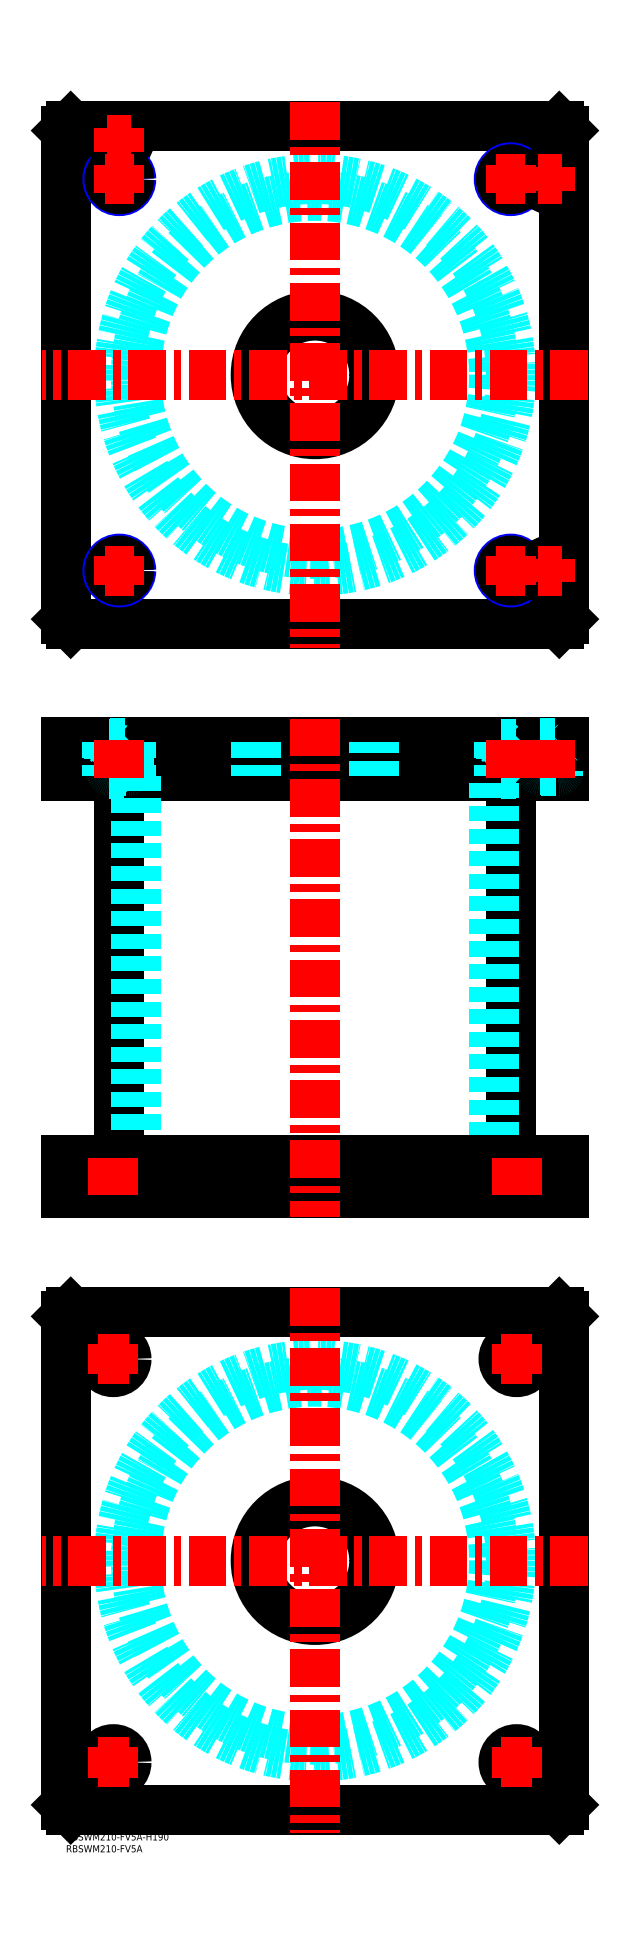
<metadata>
{"format":"dxf","ext":"dxf","renderer":"ezdxf+matplotlib","layout":"modelspace","background":"white","min_lineweight":24,"dpi":150}
</metadata>
<code>
0
SECTION
2
ENTITIES
0
TEXT
8
MSM_PART_NUMBER
10
0
20
-8
30
0
40
3
1
RBSWM210-FV5A
0
TEXT
8
MSM_PART_NUMBER
10
0
20
-3
30
0
40
3
1
RBSWM210-FV5A-H190
0
LINE
8
MSM_CONTINUOUS
10
22.4
20
446
30
0
11
22.4
21
284
31
0
0
LINE
8
MSM_CONTINUOUS
10
187.6
20
284
30
0
11
187.6
21
446
31
0
0
LINE
8
MSM_CONTINUOUS
10
2
20
270
30
0
11
2
21
284
31
0
0
LINE
8
MSM_CONTINUOUS
10
7.33e-14
20
270
30
0
11
7.33e-14
21
284
31
0
0
LINE
8
MSM_CONTINUOUS
10
208
20
270
30
0
11
208
21
284
31
0
0
LINE
8
MSM_CONTINUOUS
10
210
20
270
30
0
11
210
21
284
31
0
0
LINE
8
MSM_CONTINUOUS
10
2
20
460
30
0
11
2
21
446
31
0
0
LINE
8
MSM_CONTINUOUS
10
208
20
460
30
0
11
208
21
446
31
0
0
LINE
8
MSM_CONTINUOUS
10
1.64e-14
20
446
30
0
11
210
21
446
31
0
0
LINE
8
MSM_CONTINUOUS
10
1.64e-14
20
460
30
0
11
210
21
460
31
0
0
LINE
8
MSM_CONTINUOUS
10
210
20
460
30
0
11
210
21
446
31
0
0
LINE
8
MSM_CONTINUOUS
10
7.33e-14
20
460
30
0
11
7.33e-14
21
446
31
0
0
LINE
8
MSM_DASHED
10
183.3
20
446.8
30
0
11
191.7
21
446.8
31
0
0
LINE
8
MSM_DASHED
10
18.31
20
459.2
30
0
11
26.69
21
459.2
31
0
0
LINE
8
MSM_DASHED
10
183.3
20
459.2
30
0
11
191.7
21
459.2
31
0
0
LINE
8
MSM_DASHED
10
18.31
20
446.8
30
0
11
26.69
21
446.8
31
0
0
LINE
8
MSM_DASHED
10
200
20
459.8
30
0
11
208
21
459.8
31
0
0
LINE
8
MSM_DASHED
10
200
20
448.4
30
0
11
208
21
448.4
31
0
0
LINE
8
MSM_DASHED
10
200.4
20
448
30
0
11
207.6
21
448
31
0
0
LINE
8
MSM_DASHED
10
18.5
20
459.8
30
0
11
26.5
21
459.8
31
0
0
LINE
8
MSM_DASHED
10
18.9
20
448
30
0
11
26.1
21
448
31
0
0
LINE
8
MSM_DASHED
10
18.51
20
448.4
30
0
11
26.49
21
448.4
31
0
0
LINE
8
MSM_DASHED
10
184.5
20
284
30
0
11
184.5
21
270
31
0
0
LINE
8
MSM_DASHED
10
195.5
20
270
30
0
11
195.5
21
284
31
0
0
LINE
8
MSM_DASHED
10
14.5
20
284
30
0
11
14.5
21
270
31
0
0
LINE
8
MSM_DASHED
10
25.5
20
270
30
0
11
25.5
21
284
31
0
0
LINE
8
MSM_DASHED
10
192.5
20
446
30
0
11
191.7
21
446.8
31
0
0
LINE
8
MSM_DASHED
10
183.3
20
446.8
30
0
11
182.5
21
446
31
0
0
LINE
8
MSM_DASHED
10
17.5
20
460
30
0
11
18.31
21
459.2
31
0
0
LINE
8
MSM_DASHED
10
26.69
20
459.2
30
0
11
27.5
21
460
31
0
0
LINE
8
MSM_DASHED
10
182.5
20
460
30
0
11
183.3
21
459.2
31
0
0
LINE
8
MSM_DASHED
10
191.7
20
459.2
30
0
11
192.5
21
460
31
0
0
LINE
8
MSM_DASHED
10
27.5
20
446
30
0
11
26.69
21
446.8
31
0
0
LINE
8
MSM_DASHED
10
18.31
20
446.8
30
0
11
17.5
21
446
31
0
0
LINE
8
MSM_DASHED
10
199.8
20
460
30
0
11
200
21
459.8
31
0
0
LINE
8
MSM_DASHED
10
208
20
459.8
30
0
11
208.2
21
460
31
0
0
LINE
8
MSM_DASHED
10
18.31
20
459.2
30
0
11
18.31
21
446.8
31
0
0
LINE
8
MSM_DASHED
10
26.69
20
446.8
30
0
11
26.69
21
459.2
31
0
0
LINE
8
MSM_DASHED
10
183.3
20
459.2
30
0
11
183.3
21
446.8
31
0
0
LINE
8
MSM_DASHED
10
191.7
20
446.8
30
0
11
191.7
21
459.2
31
0
0
LINE
8
MSM_DASHED
10
200
20
459.8
30
0
11
200
21
448.4
31
0
0
ARC
8
MSM_DASHED
10
200.4
20
448.4
30
0
40
0.4
50
180
51
270
0
ARC
8
MSM_DASHED
10
207.6
20
448.4
30
0
40
0.4
50
270
51
360
0
LINE
8
MSM_DASHED
10
200.5
20
448
30
0
11
200.5
21
446
31
0
0
LINE
8
MSM_DASHED
10
207.5
20
446
30
0
11
207.5
21
448
31
0
0
LINE
8
MSM_DASHED
10
29.5
20
446
30
0
11
29.5
21
284
31
0
0
LINE
8
MSM_DASHED
10
180.5
20
284
30
0
11
180.5
21
446
31
0
0
LINE
8
MSM_DASHED
10
80
20
284
30
0
11
80
21
270
31
0
0
LINE
8
MSM_DASHED
10
130
20
270
30
0
11
130
21
284
31
0
0
LINE
8
MSM_DASHED
10
80
20
460
30
0
11
80
21
446
31
0
0
LINE
8
MSM_DASHED
10
130
20
446
30
0
11
130
21
460
31
0
0
LINE
8
MSM_DASHED
10
18.3
20
460
30
0
11
18.5
21
459.8
31
0
0
LINE
8
MSM_DASHED
10
26.5
20
459.8
30
0
11
26.7
21
460
31
0
0
ARC
8
MSM_DASHED
10
18.9
20
448.4
30
0
40
0.4
50
180
51
270
0
ARC
8
MSM_DASHED
10
26.1
20
448.4
30
0
40
0.4
50
270
51
360
0
LINE
8
MSM_DASHED
10
18.5
20
459.8
30
0
11
18.5
21
448.4
31
0
0
LINE
8
MSM_DASHED
10
26.5
20
448.4
30
0
11
26.5
21
459.8
31
0
0
LINE
8
MSM_DASHED
10
19
20
448
30
0
11
19
21
446
31
0
0
LINE
8
MSM_DASHED
10
26
20
446
30
0
11
26
21
448
31
0
0
LINE
8
MSM_DASHED
10
27.5
20
460
30
0
11
27.5
21
446
31
0
0
LINE
8
MSM_DASHED
10
17.5
20
460
30
0
11
17.5
21
446
31
0
0
LINE
8
MSM_DASHED
10
192.5
20
460
30
0
11
192.5
21
446
31
0
0
LINE
8
MSM_DASHED
10
182.5
20
460
30
0
11
182.5
21
446
31
0
0
CIRCLE
8
0
10
22.5
20
714
30
0
40
4
0
CIRCLE
8
0
10
22.5
20
714
30
0
40
4.2
0
LINE
8
0
10
2
20
720
30
0
11
4e-16
21
718
31
0
0
LINE
8
0
10
208
20
720
30
0
11
2
21
720
31
0
0
LINE
8
0
10
210
20
718
30
0
11
208
21
720
31
0
0
LINE
8
MSM_CONTINUOUS
10
210
20
512
30
0
11
210
21
718
31
0
0
LINE
8
MSM_CONTINUOUS
10
208
20
510
30
0
11
210
21
512
31
0
0
LINE
8
MSM_CONTINUOUS
10
2
20
510
30
0
11
208
21
510
31
0
0
LINE
8
MSM_CONTINUOUS
10
4e-16
20
512
30
0
11
2
21
510
31
0
0
LINE
8
MSM_CONTINUOUS
10
4e-16
20
718
30
0
11
4e-16
21
512
31
0
0
CIRCLE
8
MSM_CONTINUOUS
10
105
20
615
30
0
40
25
0
CIRCLE
8
MSM_NARROW
10
22.5
20
532.5
30
0
40
5
0
CIRCLE
8
MSM_NARROW
10
187.5
20
532.5
30
0
40
5
0
CIRCLE
8
MSM_NARROW
10
22.5
20
697.5
30
0
40
5
0
CIRCLE
8
MSM_NARROW
10
187.5
20
697.5
30
0
40
5
0
CIRCLE
8
MSM_CONTINUOUS
10
204
20
532.5
30
0
40
4.2
0
CIRCLE
8
0
10
204
20
697.5
30
0
40
4.2
0
CIRCLE
8
0
10
187.5
20
697.5
30
0
40
4.188
0
CIRCLE
8
0
10
22.5
20
697.5
30
0
40
4.188
0
CIRCLE
8
0
10
204
20
697.5
30
0
40
4
0
CIRCLE
8
MSM_CONTINUOUS
10
22.5
20
532.5
30
0
40
4.188
0
CIRCLE
8
MSM_CONTINUOUS
10
187.5
20
532.5
30
0
40
4.188
0
CIRCLE
8
MSM_CONTINUOUS
10
204
20
532.5
30
0
40
4
0
CIRCLE
8
0
10
22.5
20
714
30
0
40
3.5
0
CIRCLE
8
0
10
204
20
697.5
30
0
40
3.5
0
CIRCLE
8
MSM_CONTINUOUS
10
204
20
532.5
30
0
40
3.5
0
CIRCLE
8
MSM_DASHED
10
105
20
615
30
0
40
82.6
0
CIRCLE
8
MSM_DASHED
10
105
20
615
30
0
40
75.5
0
LINE
8
MSM_CONTINUOUS
10
0
20
218
30
0
11
2
21
220
31
0
0
LINE
8
MSM_CONTINUOUS
10
2
20
220
30
0
11
208
21
220
31
0
0
LINE
8
MSM_CONTINUOUS
10
208
20
220
30
0
11
210
21
218
31
0
0
LINE
8
MSM_CONTINUOUS
10
210
20
218
30
0
11
210
21
12
31
0
0
LINE
8
MSM_CONTINUOUS
10
2
20
10
30
0
11
0
21
12
31
0
0
LINE
8
MSM_CONTINUOUS
10
0
20
12
30
0
11
0
21
218
31
0
0
CIRCLE
8
MSM_CONTINUOUS
10
105
20
115
30
0
40
25
0
CIRCLE
8
MSM_CONTINUOUS
10
20
20
200
30
0
40
5.5
0
CIRCLE
8
MSM_CONTINUOUS
10
190
20
200
30
0
40
5.5
0
CIRCLE
8
MSM_CONTINUOUS
10
20
20
30
30
0
40
5.5
0
CIRCLE
8
MSM_CONTINUOUS
10
190
20
30
30
0
40
5.5
0
LINE
8
MSM_CONTINUOUS
10
208
20
10
30
0
11
2
21
10
31
0
0
LINE
8
MSM_CONTINUOUS
10
210
20
12
30
0
11
208
21
10
31
0
0
CIRCLE
8
MSM_DASHED
10
105
20
115
30
0
40
82.6
0
CIRCLE
8
MSM_DASHED
10
105
20
115
30
0
40
75.5
0
LINE
8
MSM_CONTINUOUS
10
1.64e-14
20
270
30
0
11
210
21
270
31
0
0
LINE
8
MSM_CONTINUOUS
10
1.64e-14
20
284
30
0
11
210
21
284
31
0
0
LINE
8
MSM_CENTER
10
220
20
115
30
0
11
-10
21
115
31
0
0
LINE
8
MSM_CENTER
10
105
20
230
30
0
11
105
21
0
31
0
0
LINE
8
MSM_CENTER
10
220
20
615
30
0
11
-10
21
615
31
0
0
LINE
8
MSM_CENTER
10
105
20
730
30
0
11
105
21
500
31
0
0
LINE
8
MSM_CENTER
10
13.5
20
200
30
0
11
26.5
21
200
31
0
0
LINE
8
MSM_CENTER
10
20
20
193.5
30
0
11
20
21
206.5
31
0
0
LINE
8
MSM_CENTER
10
183.5
20
200
30
0
11
196.5
21
200
31
0
0
LINE
8
MSM_CENTER
10
190
20
193.5
30
0
11
190
21
206.5
31
0
0
LINE
8
MSM_CENTER
10
183.5
20
30
30
0
11
196.5
21
30
31
0
0
LINE
8
MSM_CENTER
10
190
20
23.5
30
0
11
190
21
36.5
31
0
0
LINE
8
MSM_CENTER
10
13.5
20
30
30
0
11
26.5
21
30
31
0
0
LINE
8
MSM_CENTER
10
20
20
23.5
30
0
11
20
21
36.5
31
0
0
LINE
8
MSM_CENTER
10
16.5
20
697.5
30
0
11
28.5
21
697.5
31
0
0
LINE
8
MSM_CENTER
10
22.5
20
691.5
30
0
11
22.5
21
703.5
31
0
0
LINE
8
MSM_CENTER
10
181.5
20
697.5
30
0
11
193.5
21
697.5
31
0
0
LINE
8
MSM_CENTER
10
187.5
20
691.5
30
0
11
187.5
21
703.5
31
0
0
LINE
8
MSM_CENTER
10
181.5
20
532.5
30
0
11
193.5
21
532.5
31
0
0
LINE
8
MSM_CENTER
10
187.5
20
526.5
30
0
11
187.5
21
538.5
31
0
0
LINE
8
MSM_CENTER
10
16.5
20
532.5
30
0
11
28.5
21
532.5
31
0
0
LINE
8
MSM_CENTER
10
22.5
20
526.5
30
0
11
22.5
21
538.5
31
0
0
LINE
8
MSM_CENTER
10
199
20
532.5
30
0
11
209
21
532.5
31
0
0
LINE
8
MSM_CENTER
10
204
20
527.5
30
0
11
204
21
537.5
31
0
0
LINE
8
MSM_CENTER
10
199
20
697.5
30
0
11
209
21
697.5
31
0
0
LINE
8
MSM_CENTER
10
204
20
692.5
30
0
11
204
21
702.5
31
0
0
LINE
8
MSM_CENTER
10
17.5
20
714
30
0
11
27.5
21
714
31
0
0
LINE
8
MSM_CENTER
10
22.5
20
709
30
0
11
22.5
21
719
31
0
0
LINE
8
MSM_CENTER
10
105
20
470
30
0
11
105
21
260
31
0
0
LINE
8
MSM_CENTER
10
22.5
20
461
30
0
11
22.5
21
445
31
0
0
LINE
8
MSM_CENTER
10
20
20
269
30
0
11
20
21
285
31
0
0
LINE
8
MSM_CENTER
10
190
20
269
30
0
11
190
21
285
31
0
0
LINE
8
MSM_CENTER
10
187.5
20
461
30
0
11
187.5
21
445
31
0
0
LINE
8
MSM_CENTER
10
204
20
461
30
0
11
204
21
445
31
0
0
VIEWPORT
8
0
10
142.6
20
99.11
30
0
40
408.1
41
222.2
68
     1
69
     1
0
VIEWPORT
8
MSM_DIMENSION
10
142.6
20
99.11
30
0
40
228.1
41
158.6
68
     2
69
     2
0
ENDSEC
0
EOF

</code>
